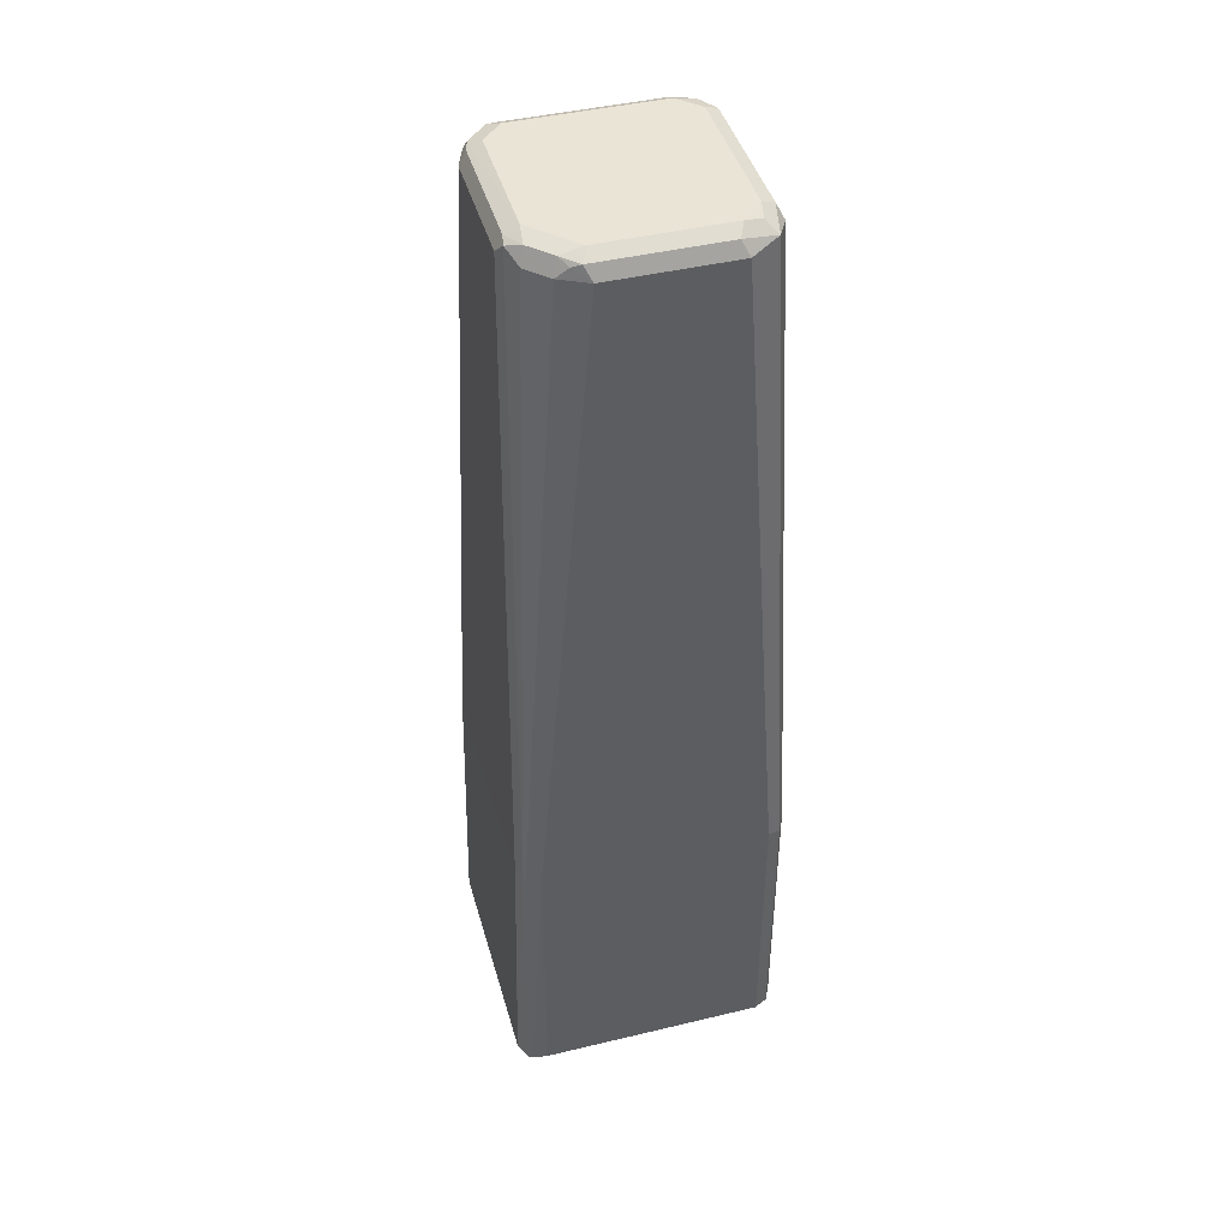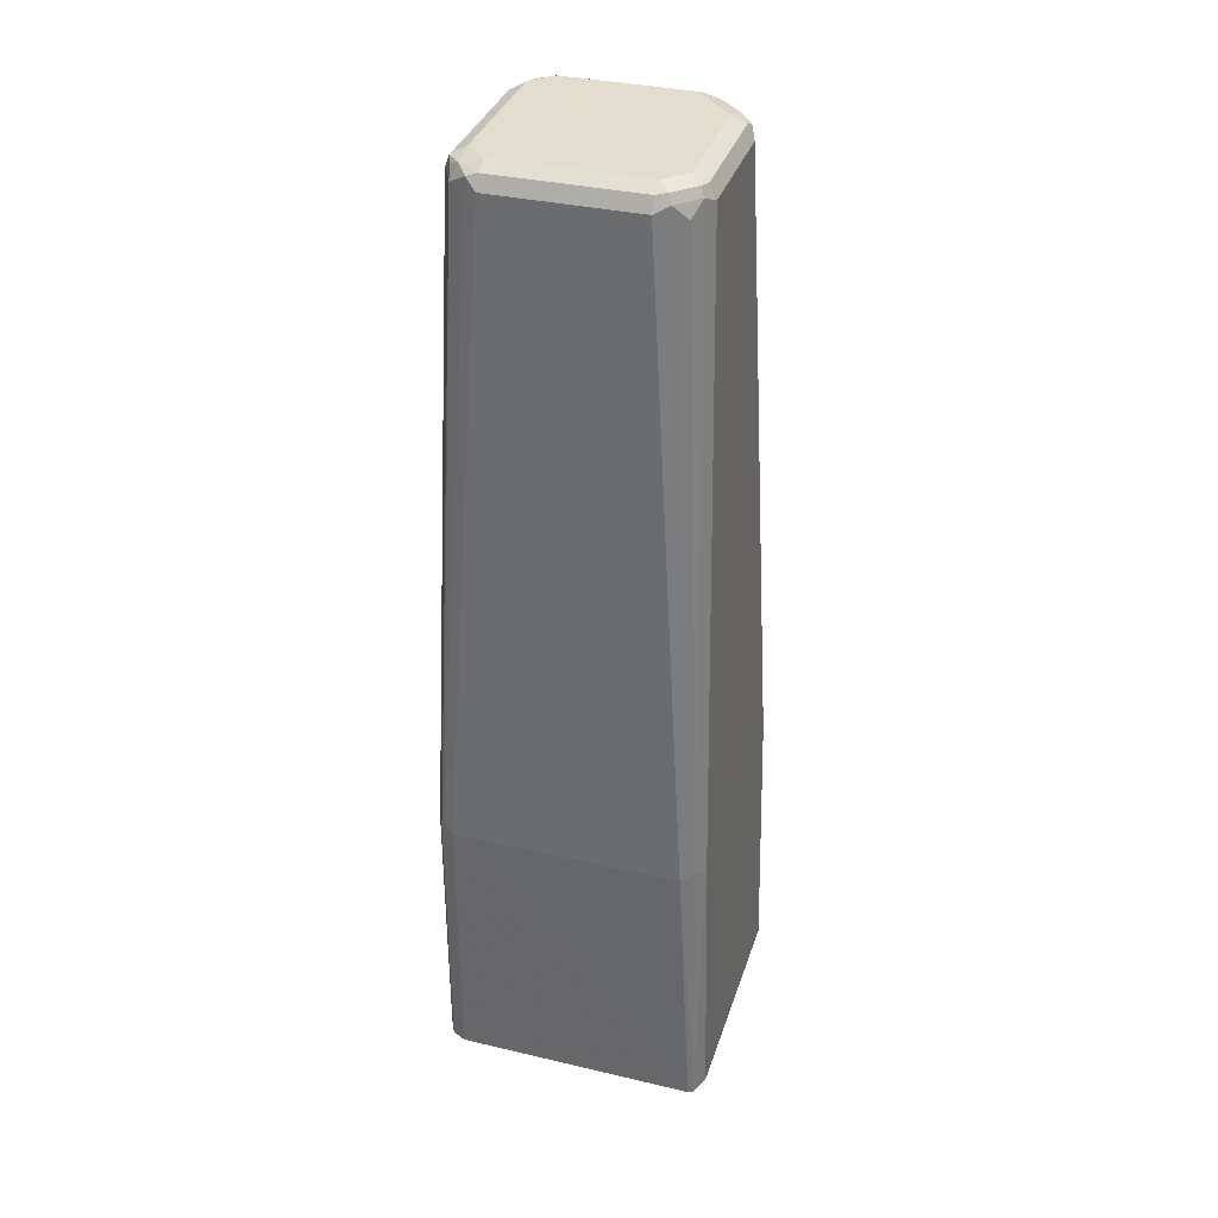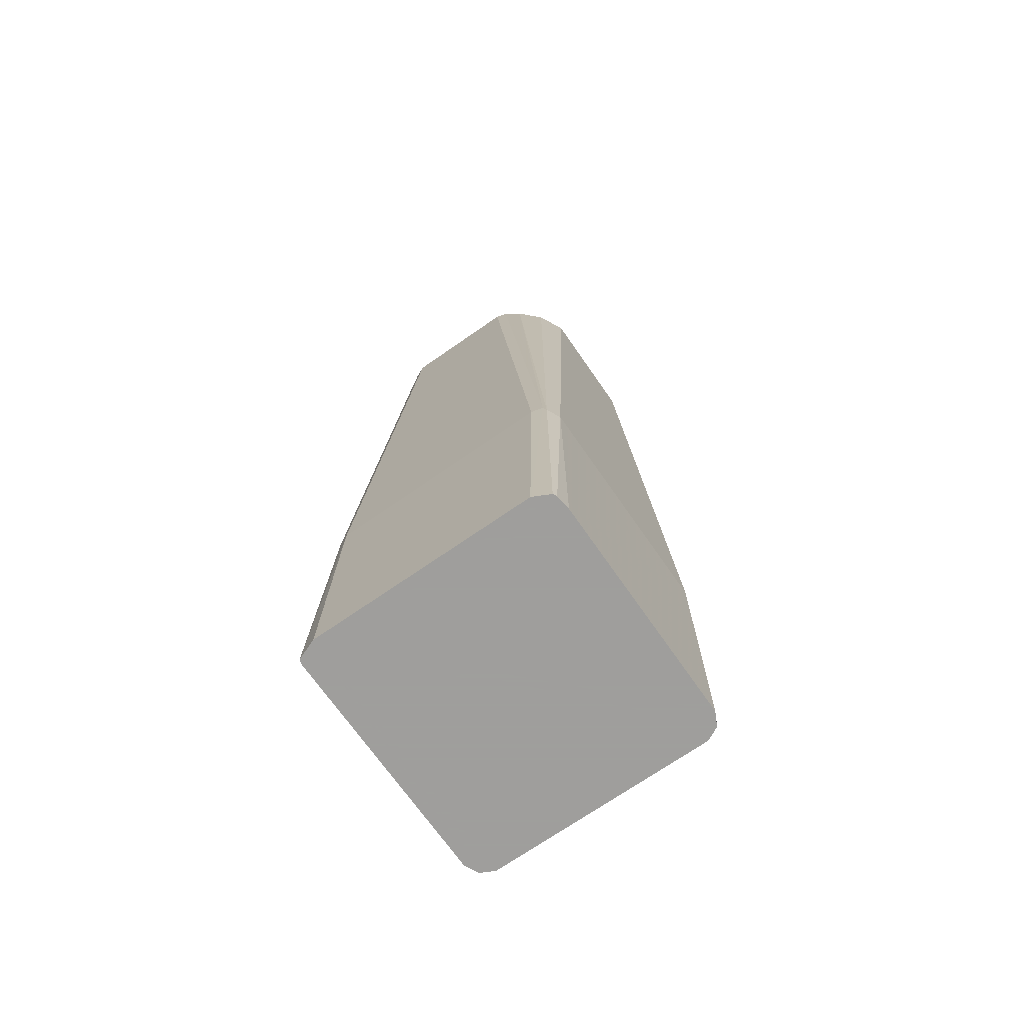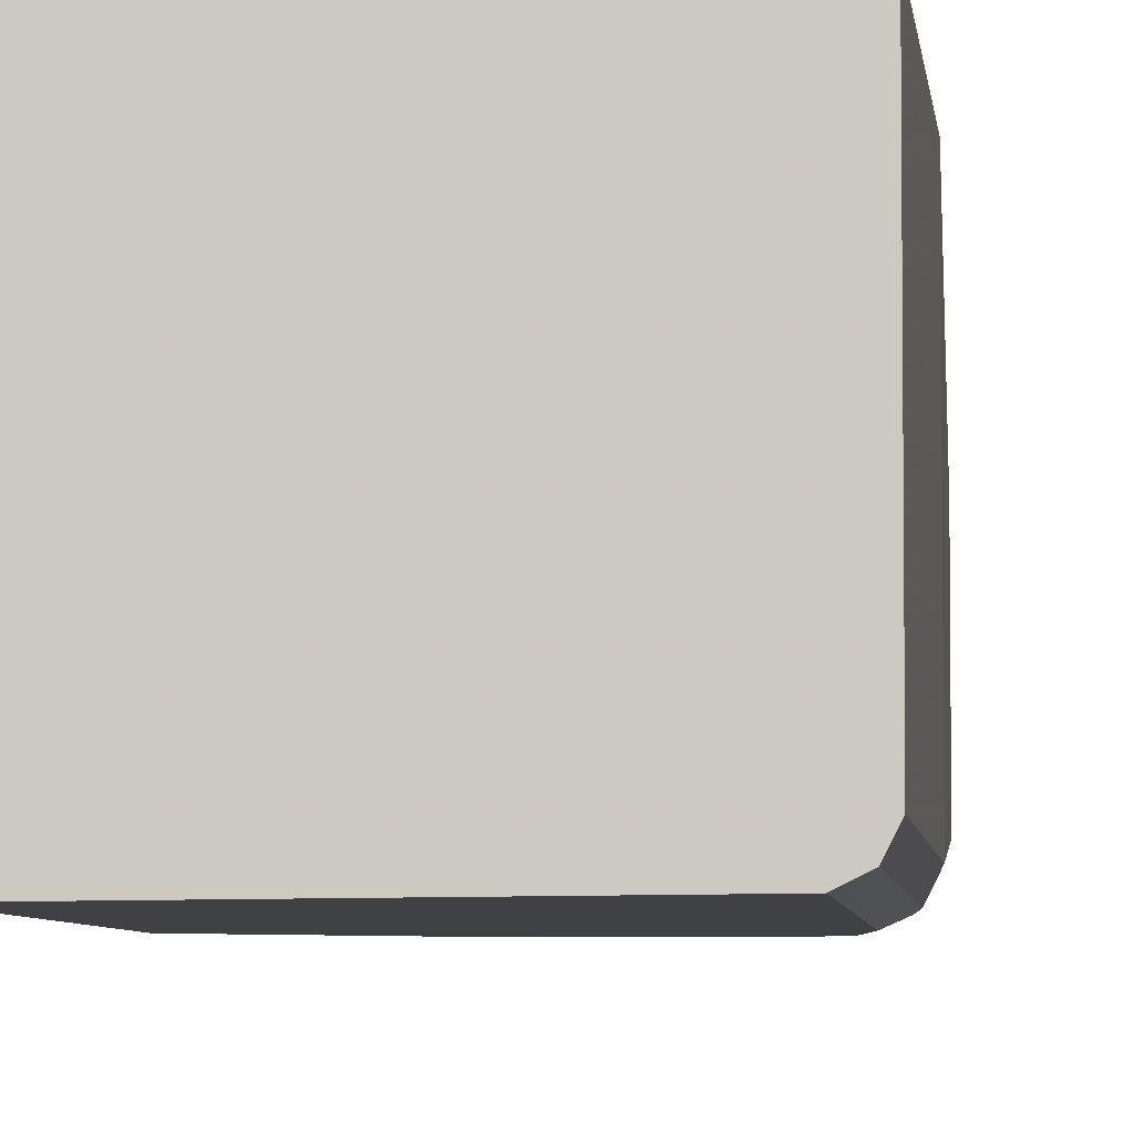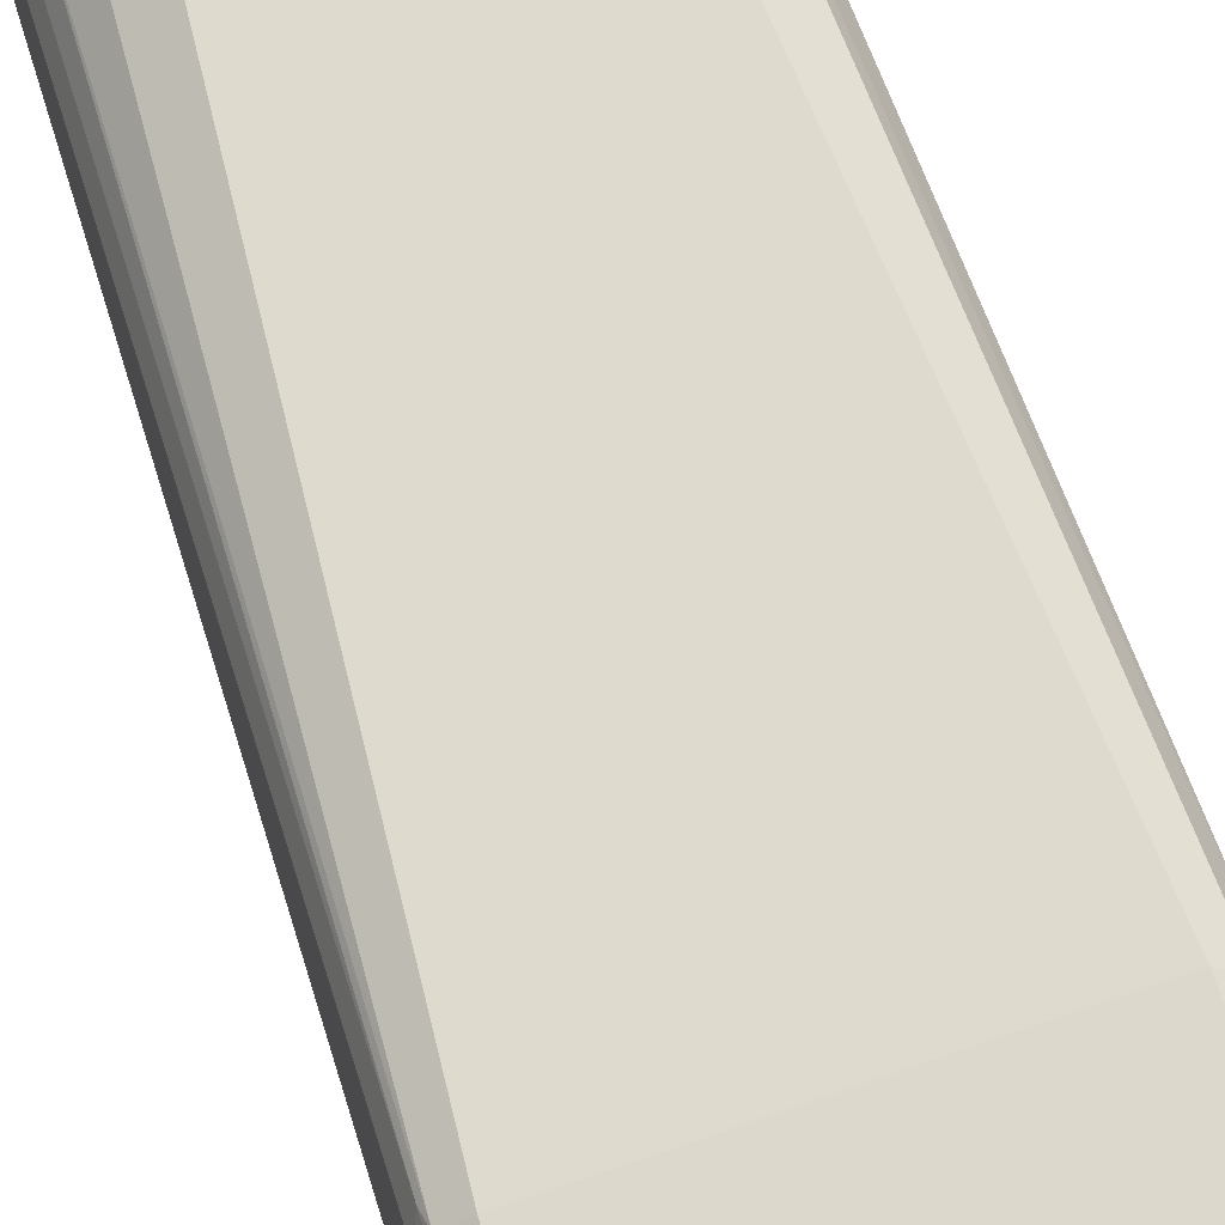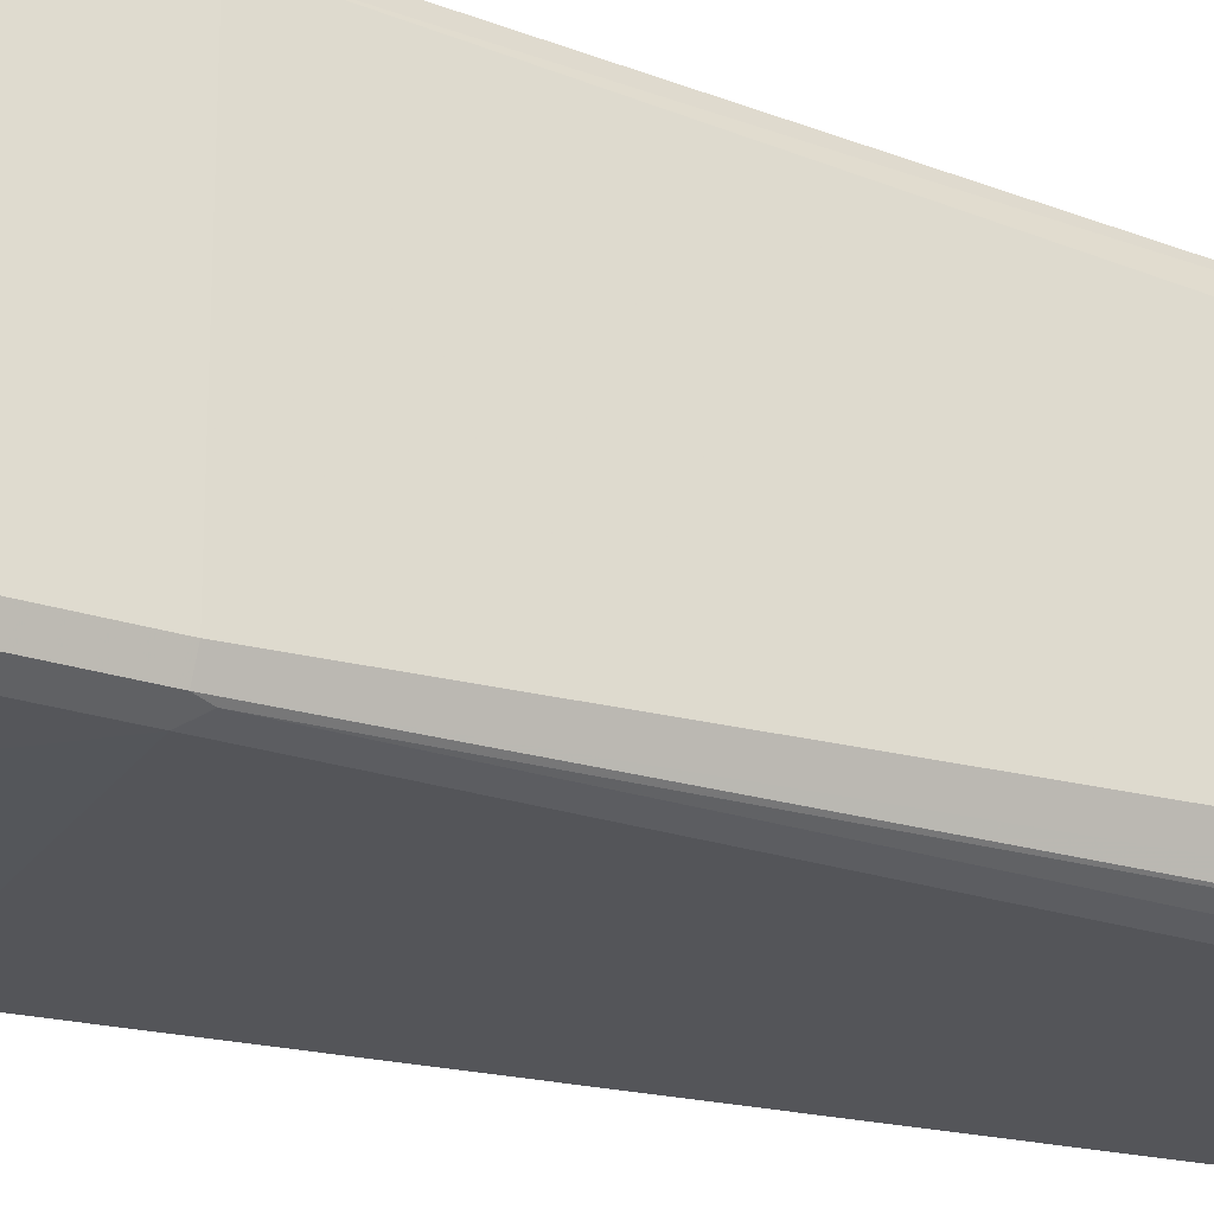
<metadata>
{"format":"obj","ext":"obj","renderer":"f3d","projection":"perspective","resolution":1024,"background":"white","views":[{"elev":43.8,"azim":-15.7,"up":"+Y"},{"elev":35.0,"azim":-163.0,"up":"+Y"},{"elev":-71.1,"azim":-55.2,"up":"+Y"},{"elev":-5.6,"azim":5.8,"up":"+Z"},{"elev":72.7,"azim":-19.0,"up":"+Z"},{"elev":-25.8,"azim":63.1,"up":"+Z"}]}
</metadata>
<code>
v 0.07954 0.4695 -0.04139
v 0.08354 0.4695 -0.05179
v 0.07954 0.4695 0.07243
v 0.08279 0.6106 -0.04139
v 0.08589 0.4695 -0.05247
v 0.08624 0.614 -0.04828
v 0.09314 0.6106 -0.05174
v 0.07971 0.4695 0.0728
v 0.08279 0.6106 0.07243
v 0.09314 0.9416 -0.02069
v 0.09658 0.9451 -0.02759
v 0.207 0.4695 -0.05174
v 0.207 0.6106 -0.05174
v 0.1 0.9382 -0.03449
v 0.1069 0.9451 -0.03794
v 0.1138 0.9416 -0.04139
v 0.08376 0.4695 0.08088
v 0.08538 0.6157 0.07761
v 0.09573 0.9468 0.04656
v 0.09314 0.9416 0.04139
v 0.09658 0.9485 -0.02069
v 0.09831 0.9494 -0.02587
v 0.2095 0.4695 -0.05047
v 0.2121 0.6157 -0.04914
v 0.2139 0.6106 -0.04828
v 0.1863 0.9416 -0.04139
v 0.1914 0.9468 -0.0388
v 0.1087 0.9494 -0.03621
v 0.1138 0.9485 -0.03794
v 0.08569 0.4695 0.08185
v 0.08624 0.6106 0.07933
v 0.1 0.9416 0.05518
v 0.1022 0.9494 0.05174
v 0.09658 0.9485 0.04139
v 0.1035 0.952 0.04139
v 0.1035 0.952 -0.02069
v 0.1138 0.952 -0.03103
v 0.2139 0.4695 -0.04828
v 0.2001 0.9416 -0.03449
v 0.2173 0.6106 -0.04139
v 0.2151 0.4695 -0.04574
v 0.2035 0.9416 -0.02759
v 0.1863 0.9485 -0.03794
v 0.1966 0.9494 -0.03233
v 0.1863 0.952 -0.03103
v 0.09314 0.4695 0.08279
v 0.09314 0.6106 0.08279
v 0.1104 0.9416 0.06554
v 0.1125 0.9494 0.06208
v 0.1138 0.952 0.05174
v 0.2018 0.9468 -0.02845
v 0.2173 0.6106 0.07243
v 0.2173 0.4695 -0.04139
v 0.207 0.9416 -0.02069
v 0.2035 0.9485 -0.02413
v 0.1966 0.952 -0.02069
v 0.207 0.4695 0.08279
v 0.207 0.6106 0.08279
v 0.1242 0.9416 0.07243
v 0.1164 0.9468 0.06726
v 0.1207 0.9485 0.06898
v 0.1242 0.952 0.06208
v 0.2139 0.6071 0.07933
v 0.2173 0.4695 0.07243
v 0.207 0.9416 0.05174
v 0.2001 0.9451 0.06554
v 0.2035 0.9485 0.04828
v 0.1966 0.952 0.05174
v 0.2139 0.4695 0.07933
v 0.1863 0.9416 0.07243
v 0.1828 0.9485 0.06898
v 0.1863 0.952 0.06208
v 0.2018 0.9468 0.0569
v 0.1949 0.9503 0.06036
v 0.1914 0.9468 0.06726
f 1 2 5
f 35 45 37
f 35 37 36
f 39 44 51
f 39 51 42
f 40 52 64
f 40 64 53
f 35 56 45
f 40 53 41
f 40 65 52
f 42 51 54
f 43 45 44
f 44 55 51
f 44 45 56
f 44 56 55
f 40 54 65
f 35 68 56
f 35 72 68
f 35 62 72
f 27 44 39
f 28 43 29
f 28 37 45
f 28 45 43
f 30 46 47
f 30 47 31
f 31 47 48
f 31 48 32
f 32 48 33
f 33 49 62
f 33 62 50
f 33 50 35
f 33 35 34
f 33 48 49
f 35 50 62
f 46 57 58
f 27 43 44
f 46 58 47
f 47 70 59
f 59 61 60
f 61 71 72
f 61 72 62
f 65 67 73
f 65 73 66
f 66 73 74
f 59 70 71
f 66 74 75
f 67 68 74
f 67 74 73
f 68 72 74
f 70 75 71
f 71 75 74
f 71 74 72
f 66 75 70
f 58 66 70
f 58 63 66
f 57 63 58
f 47 59 48
f 48 59 60
f 48 60 49
f 49 60 61
f 49 61 62
f 51 55 54
f 52 63 69
f 52 69 64
f 52 65 66
f 52 66 63
f 54 55 67
f 54 67 65
f 55 56 68
f 55 68 67
f 57 69 63
f 47 58 70
f 27 29 43
f 59 71 61
f 25 42 54
f 3 8 9
f 4 9 20
f 4 20 10
f 4 10 11
f 4 11 6
f 5 7 13
f 2 7 5
f 5 13 12
f 6 14 15
f 6 15 7
f 7 15 16
f 7 16 26
f 7 26 13
f 8 17 18
f 6 11 14
f 2 6 7
f 2 4 6
f 1 4 2
f 25 54 40
f 1 5 12
f 1 12 23
f 1 23 38
f 1 38 41
f 1 41 53
f 1 53 64
f 1 64 69
f 1 57 46
f 1 46 30
f 1 30 17
f 1 17 8
f 1 8 3
f 1 3 9
f 1 9 4
f 8 18 9
f 9 18 19
f 1 69 57
f 10 20 19
f 19 32 33
f 19 33 34
f 19 34 21
f 21 34 22
f 22 35 36
f 22 36 37
f 18 32 19
f 22 37 28
f 23 25 38
f 24 39 25
f 25 40 41
f 25 41 38
f 9 19 20
f 25 39 42
f 22 34 35
f 18 31 32
f 24 27 39
f 17 30 31
f 17 31 18
f 10 19 21
f 10 22 11
f 11 22 15
f 12 13 23
f 13 24 25
f 13 25 23
f 11 15 14
f 10 21 22
f 13 27 24
f 15 22 28
f 15 28 16
f 16 28 29
f 16 29 27
f 13 26 27
f 16 27 26

</code>
